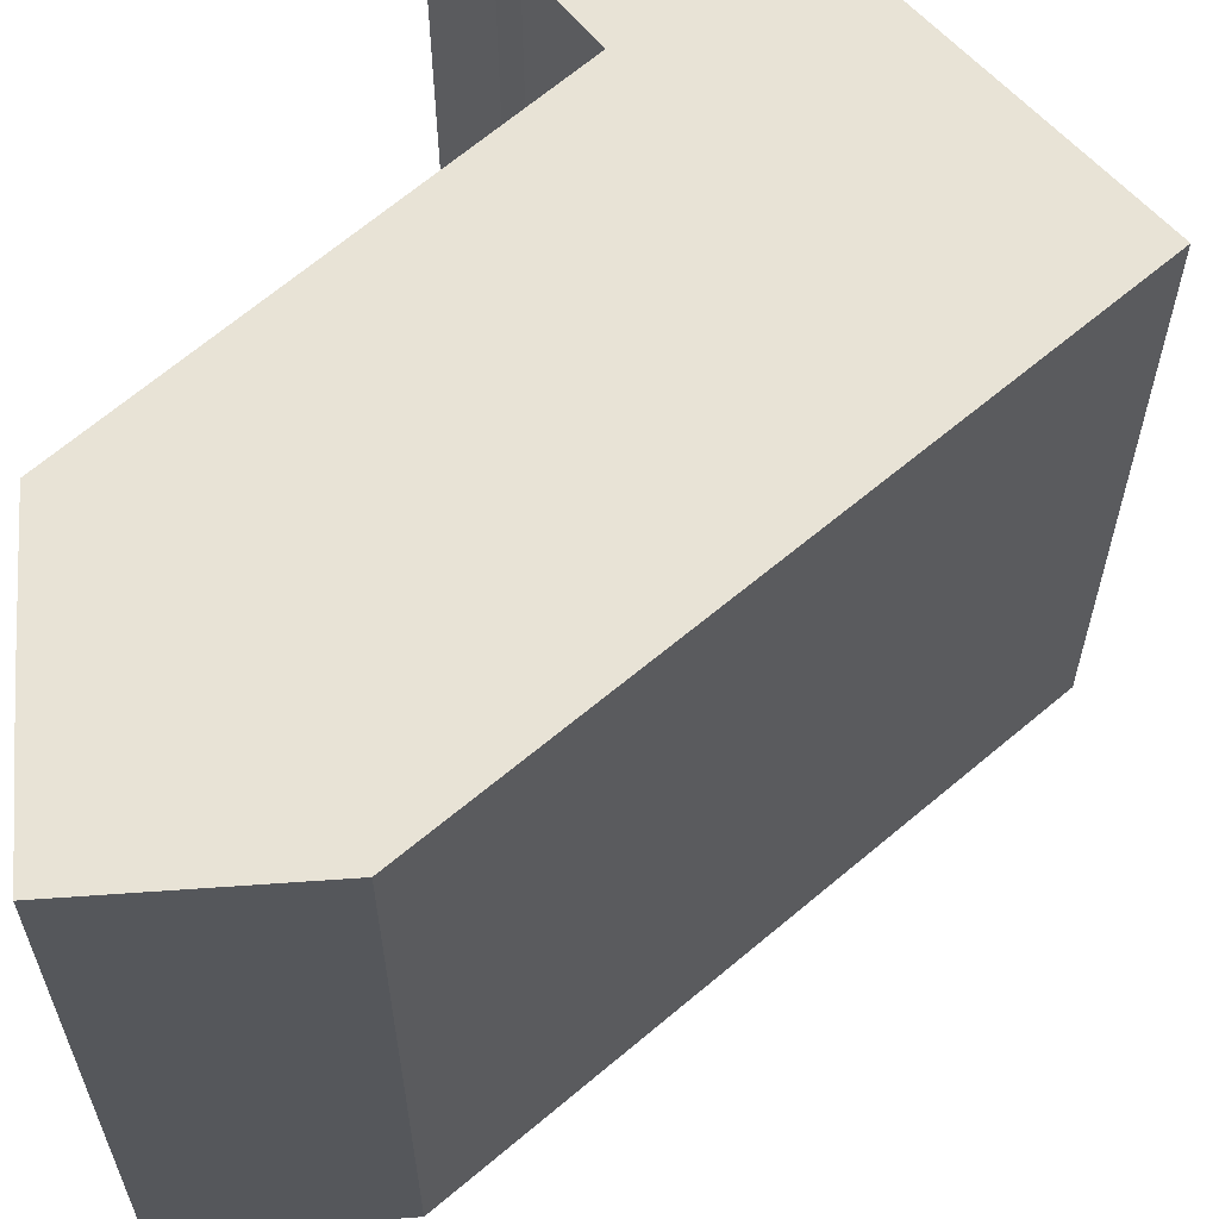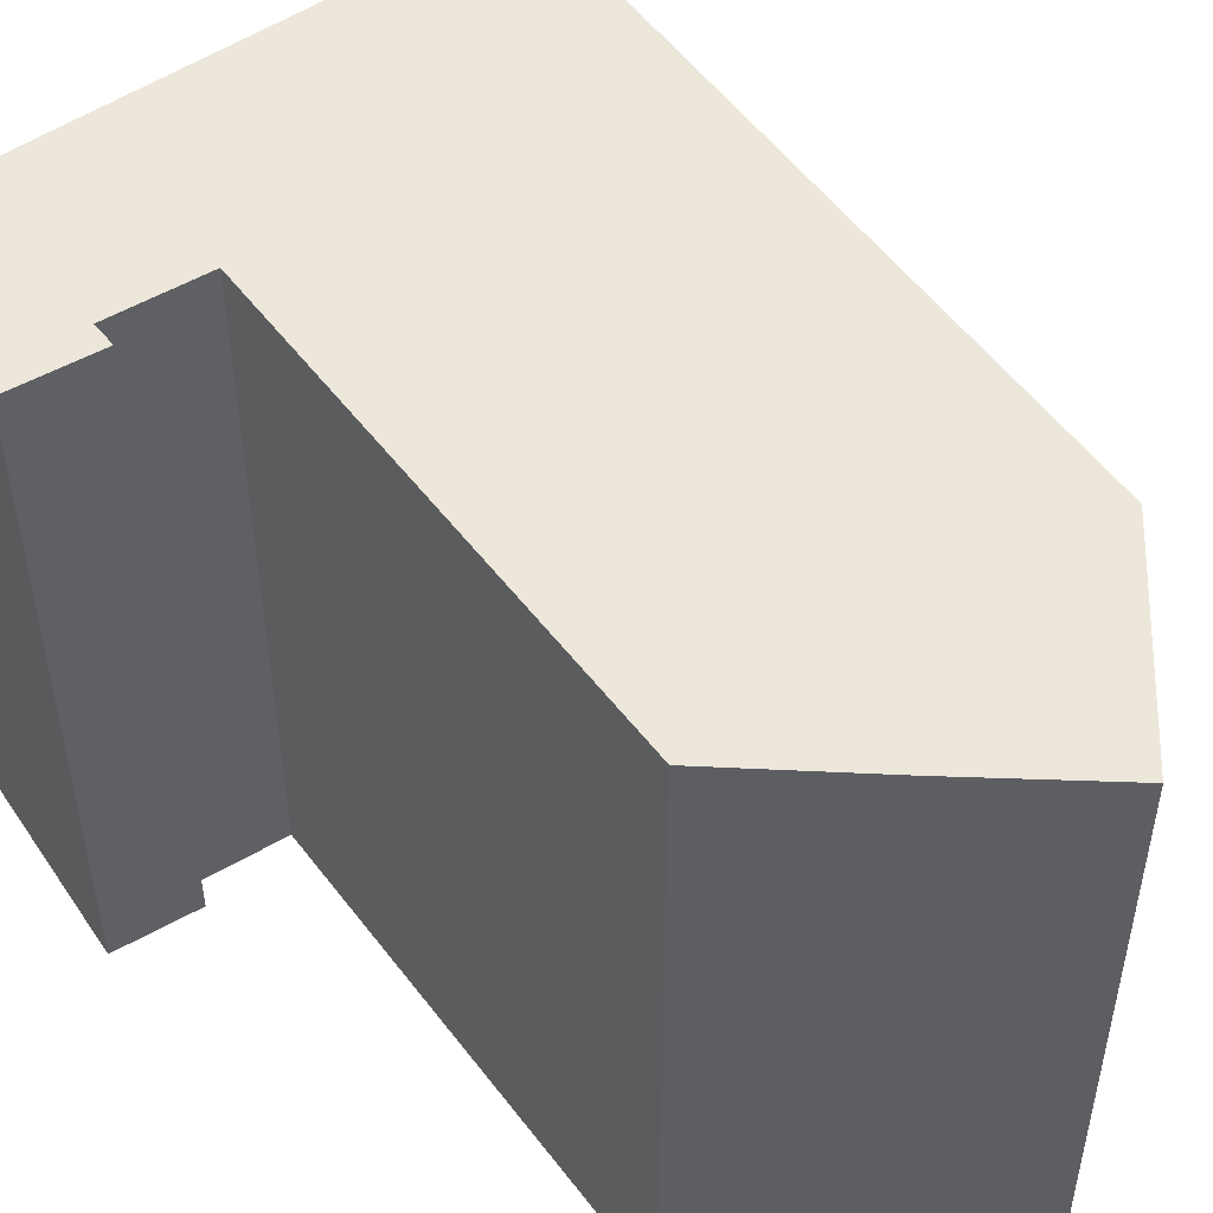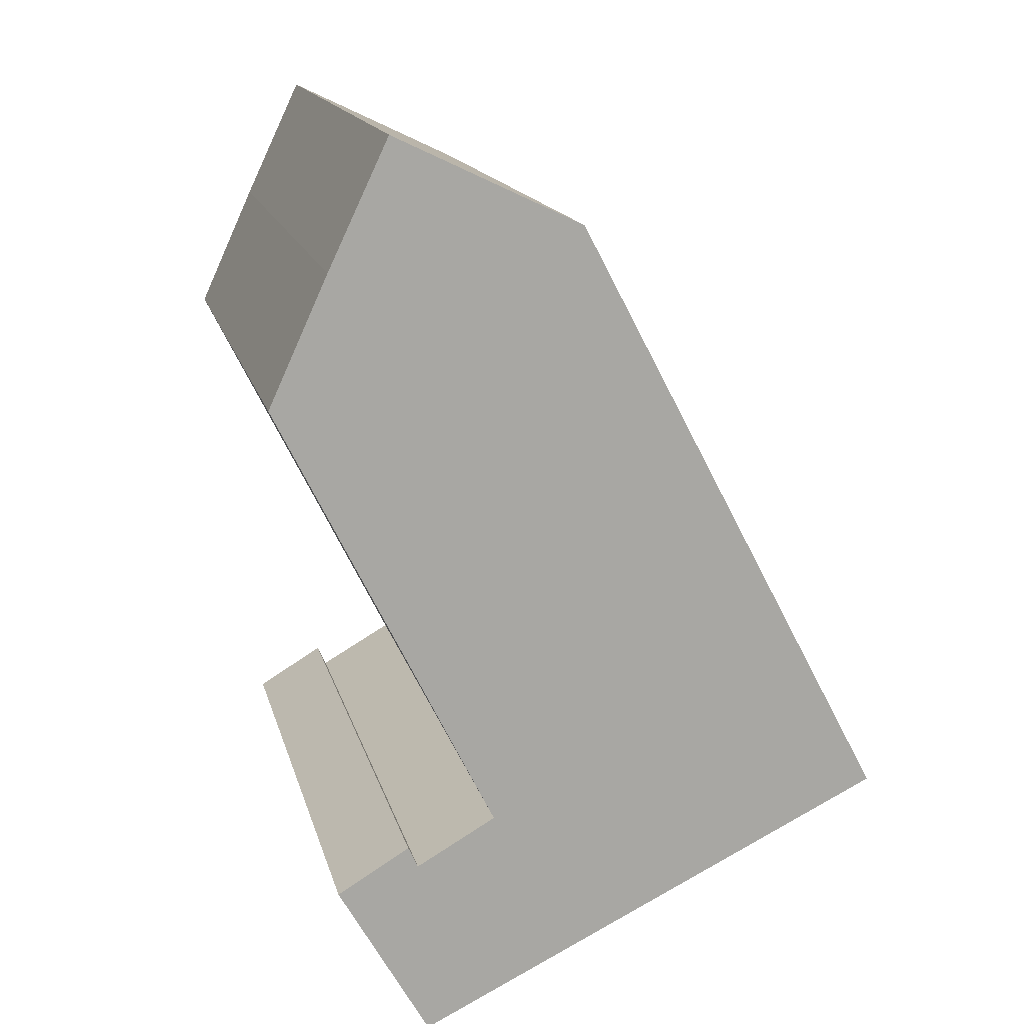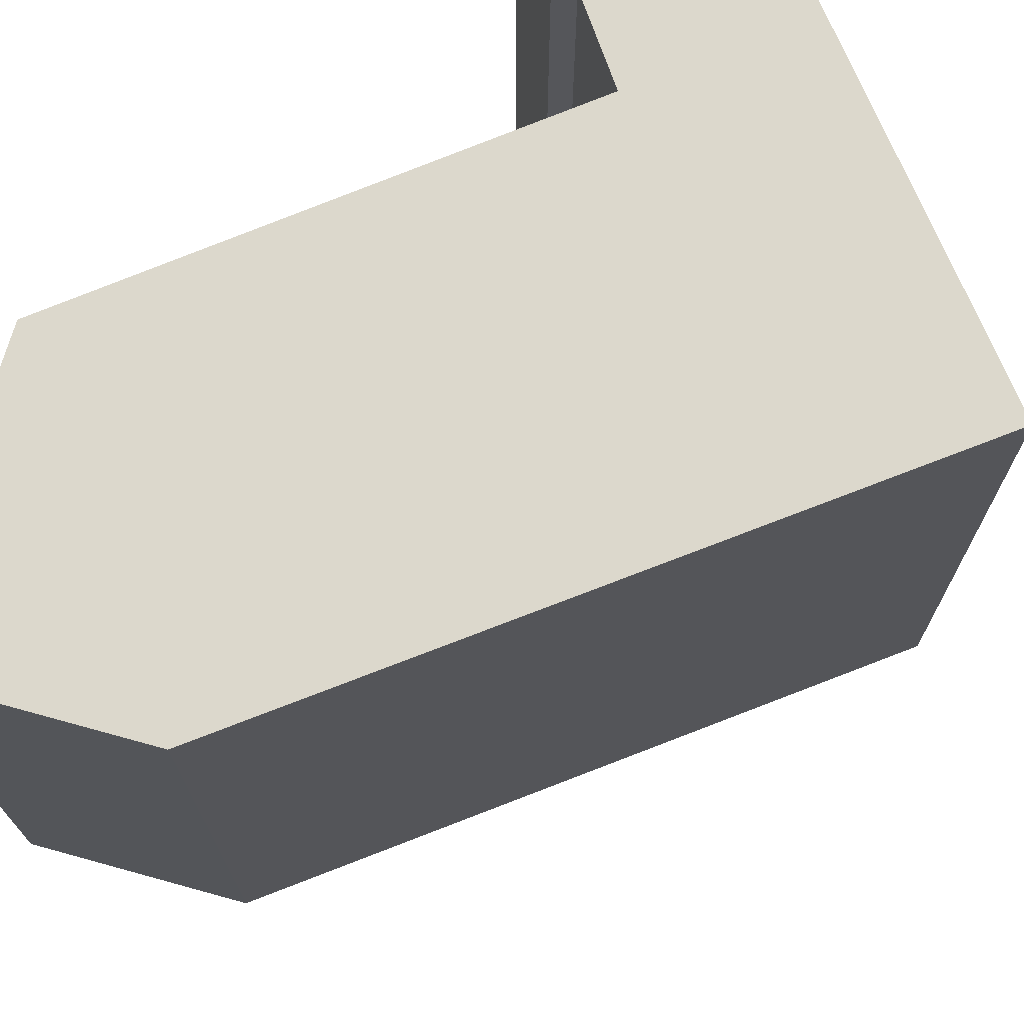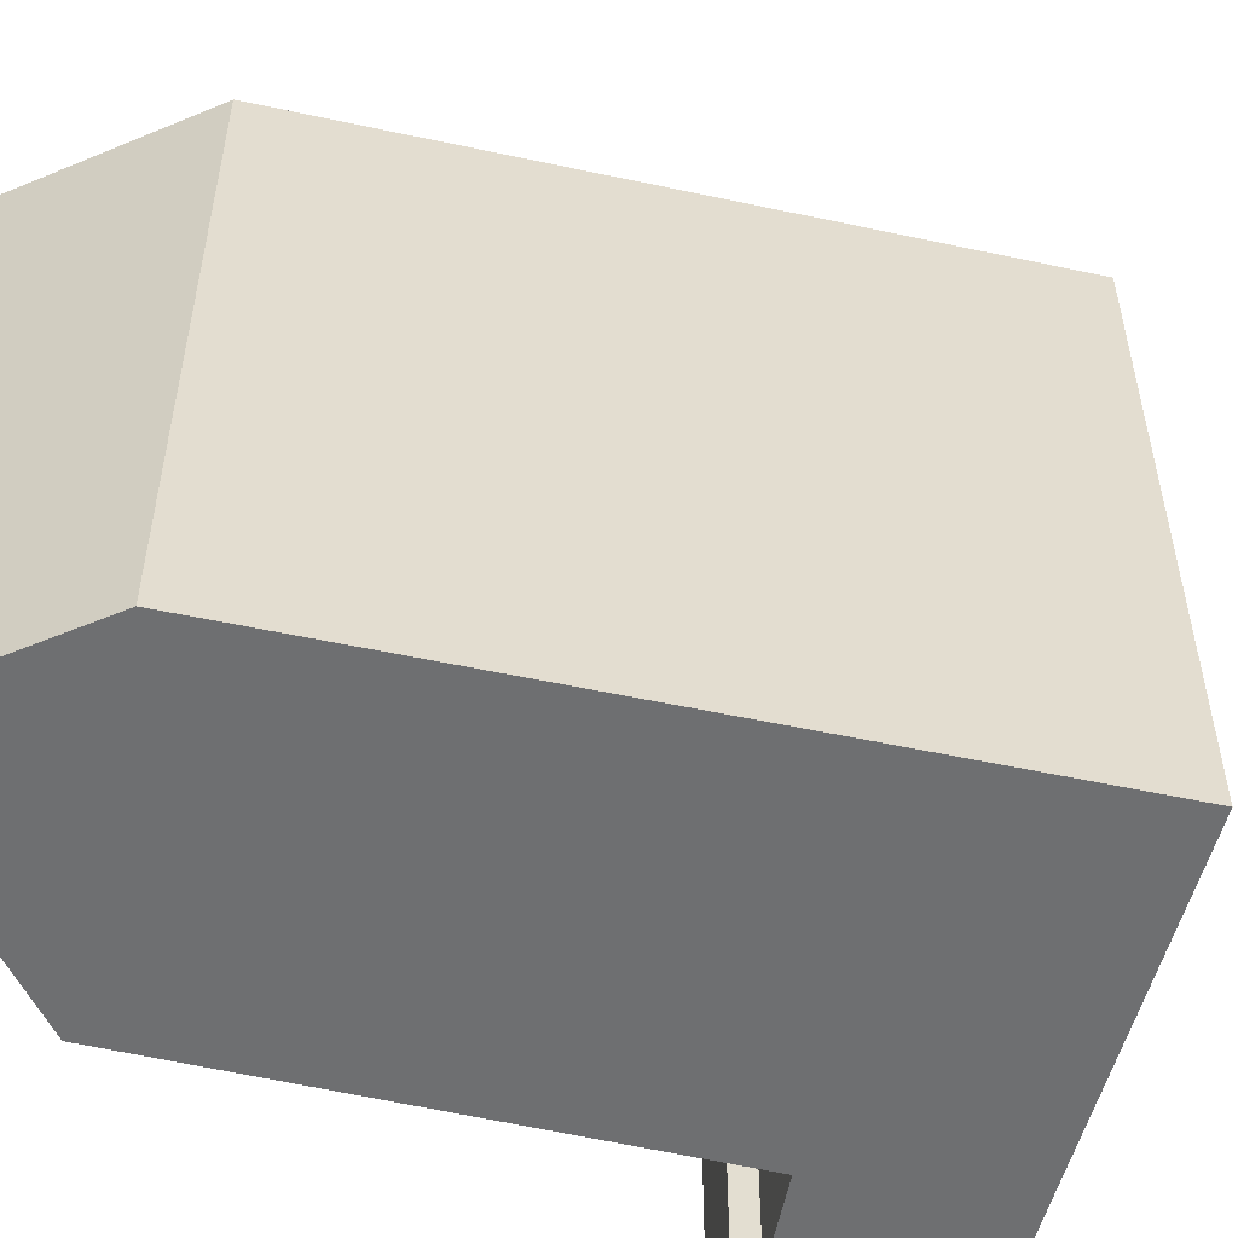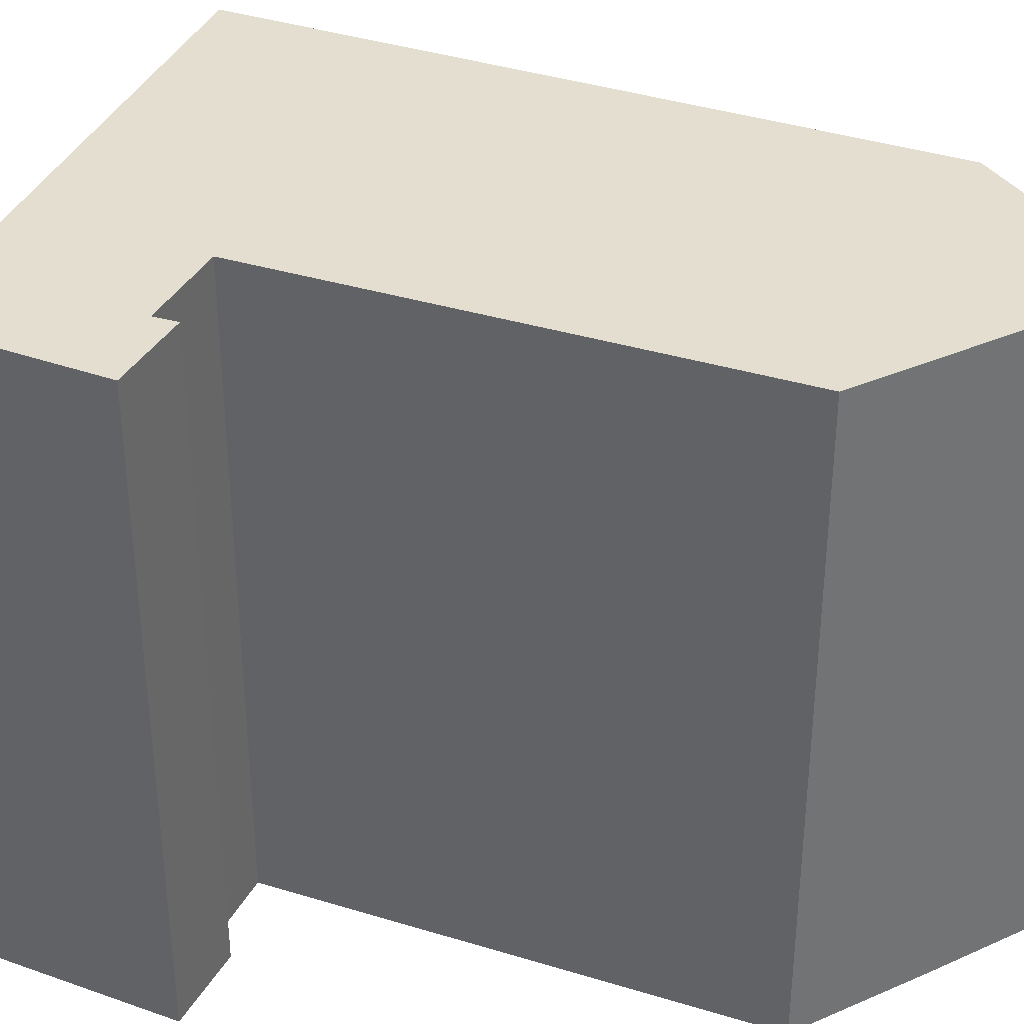
<metadata>
{"format":"obj","ext":"obj","renderer":"f3d","projection":"perspective","resolution":1024,"background":"white","views":[{"elev":62.5,"azim":21.4,"up":"+Y"},{"elev":51.7,"azim":-62.4,"up":"+Y"},{"elev":15.3,"azim":-13.1,"up":"+Z"},{"elev":72.7,"azim":40.9,"up":"+Y"},{"elev":-54.5,"azim":49.3,"up":"+Y"},{"elev":36.5,"azim":-94.8,"up":"+Y"}]}
</metadata>
<code>
v  4.294 23.09 9.194
v  11.05 -3.659e-16 5.976
v  11.05 23.09 5.975
v  4.294 -5.63e-16 9.195
v  22.35 9.449e-16 -15.43
v  22.35 23.09 -15.43
v  5.274 23.09 -23.81
v  5.274 1.458e-15 -23.81
v  2.017 23.09 -18.07
v  2.017 1.106e-15 -18.07
v  4.615 1.011e-15 -16.51
v  4.615 23.09 -16.51
v  4.959 1.057e-15 -17.27
v  4.96 23.09 -17.27
v  7.807 9.572e-16 -15.63
v  7.807 23.09 -15.63
v  0.0004933 23.09 -0.0007305
v  0 0 0
v  2.127 23.09 4.634
v  2.127 -2.838e-16 4.635
g defaultobject
f 1 2 3
f 2 1 4
f 3 5 6
f 5 3 2
f 7 5 8
f 5 7 6
f 9 8 10
f 8 9 7
f 9 11 12
f 11 9 10
f 12 13 14
f 13 12 11
f 14 15 16
f 15 14 13
f 17 15 18
f 15 17 16
f 19 18 20
f 18 19 17
f 1 20 4
f 20 1 19
f 12 14 9
f 1 3 19
f 6 19 3
f 17 19 6
f 16 17 6
f 7 16 6
f 14 16 7
f 9 14 7
f 4 20 2
f 5 2 20
f 18 5 20
f 15 5 18
f 13 5 15
f 10 5 13
f 8 5 10
f 13 11 10

</code>
